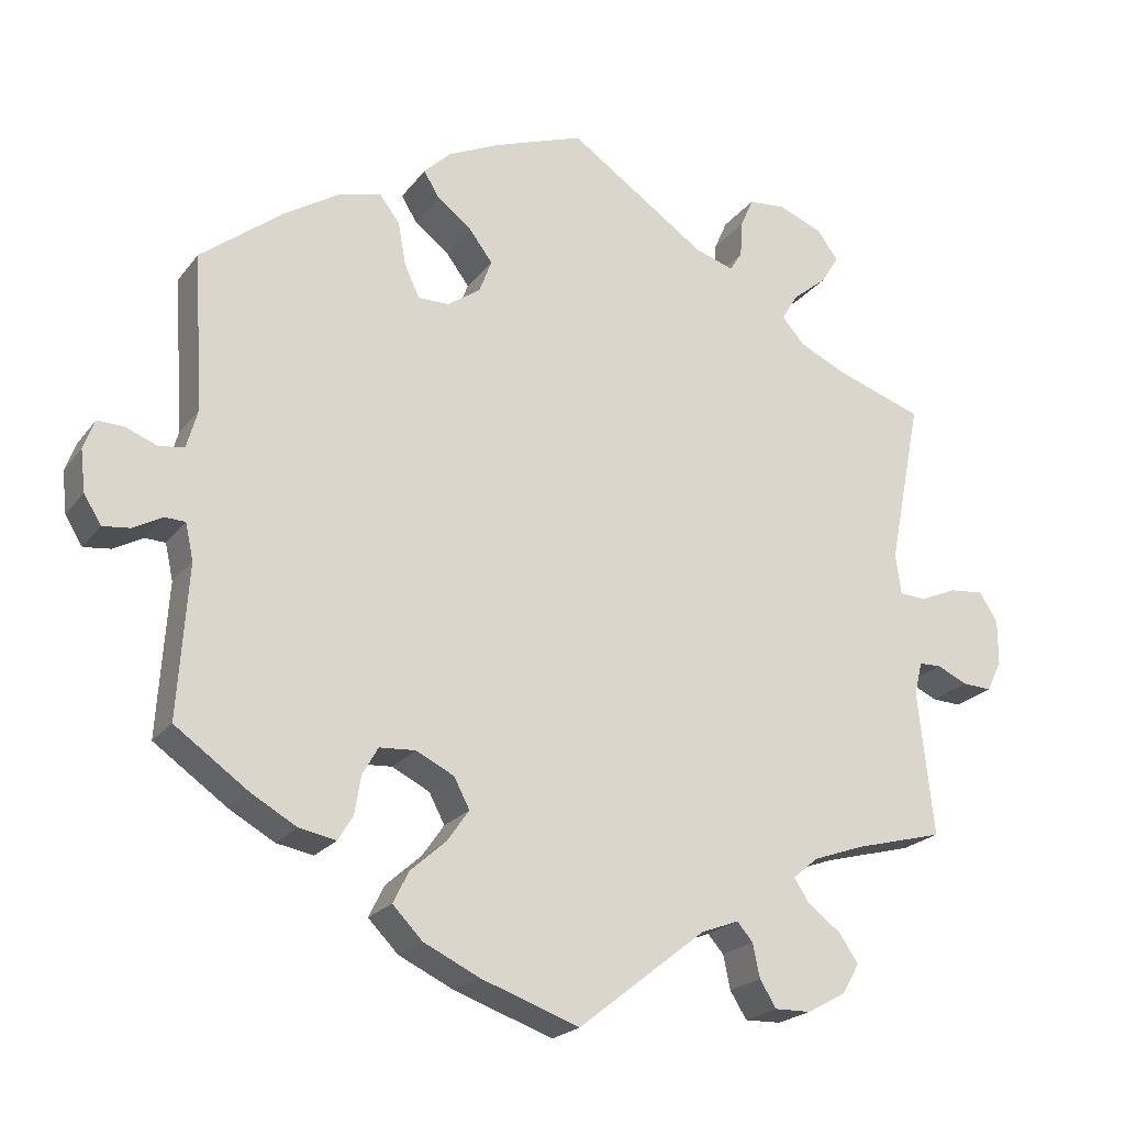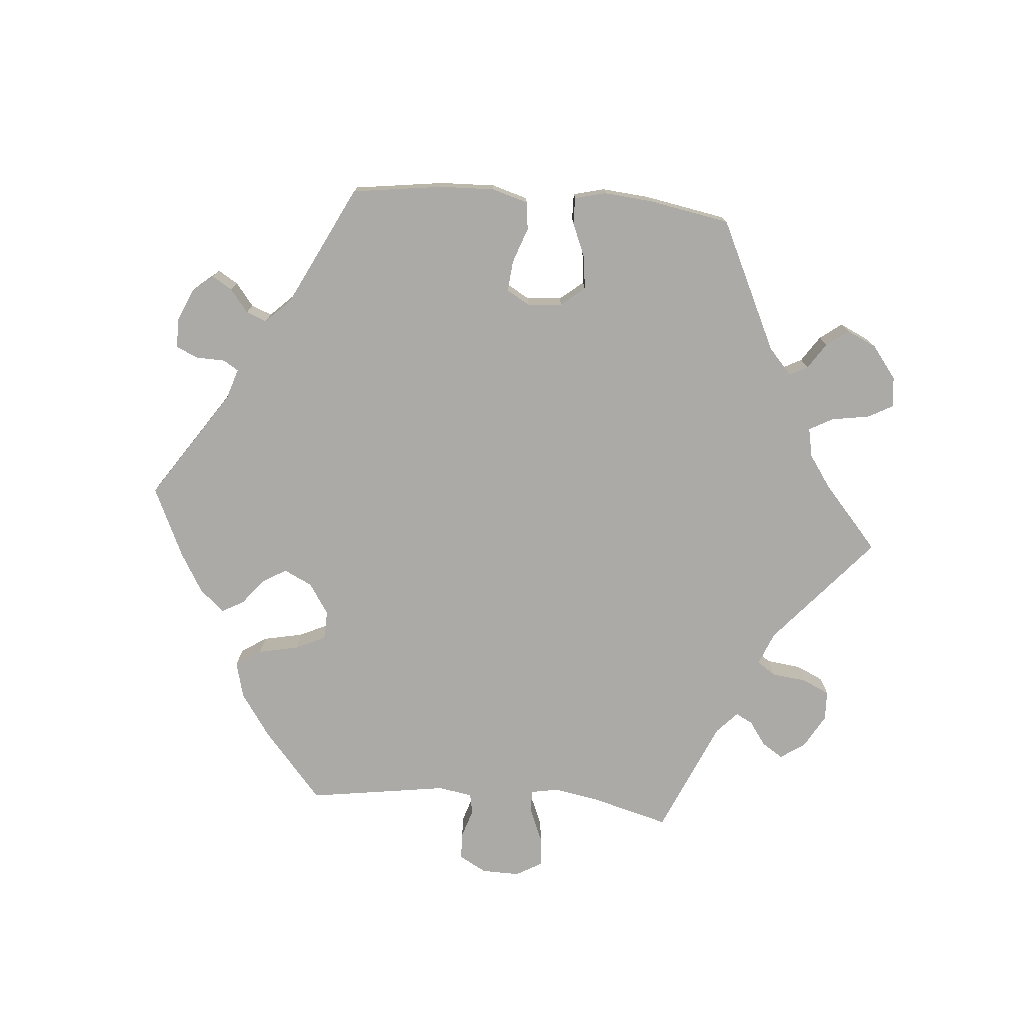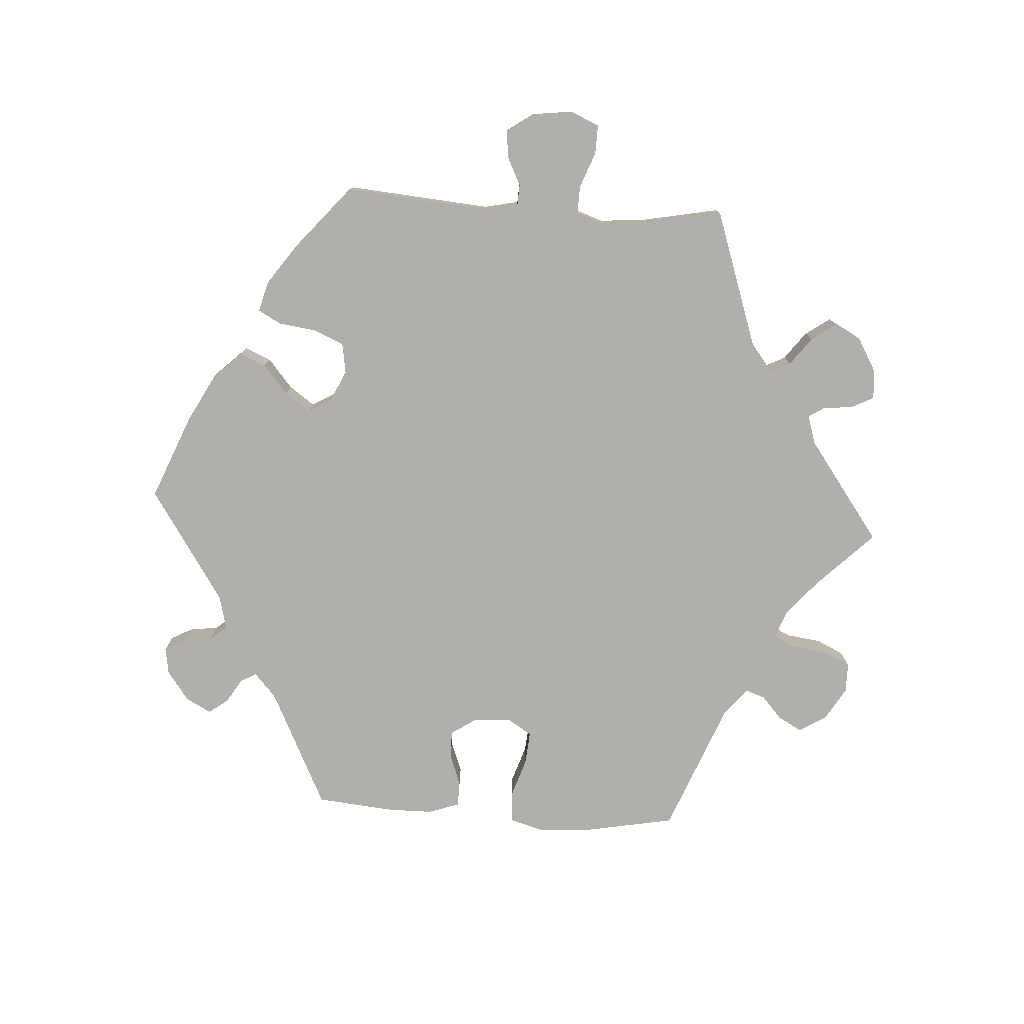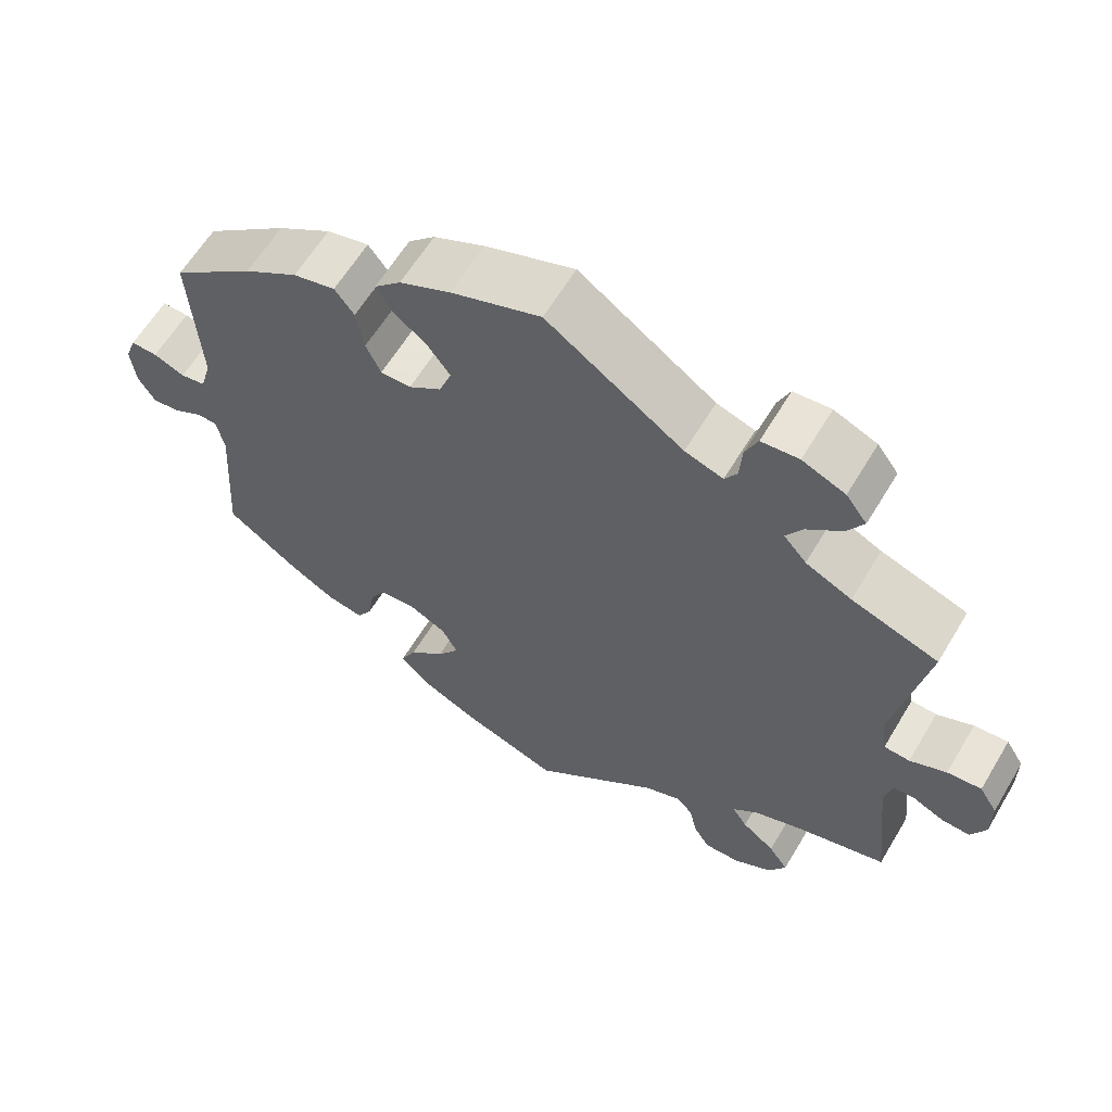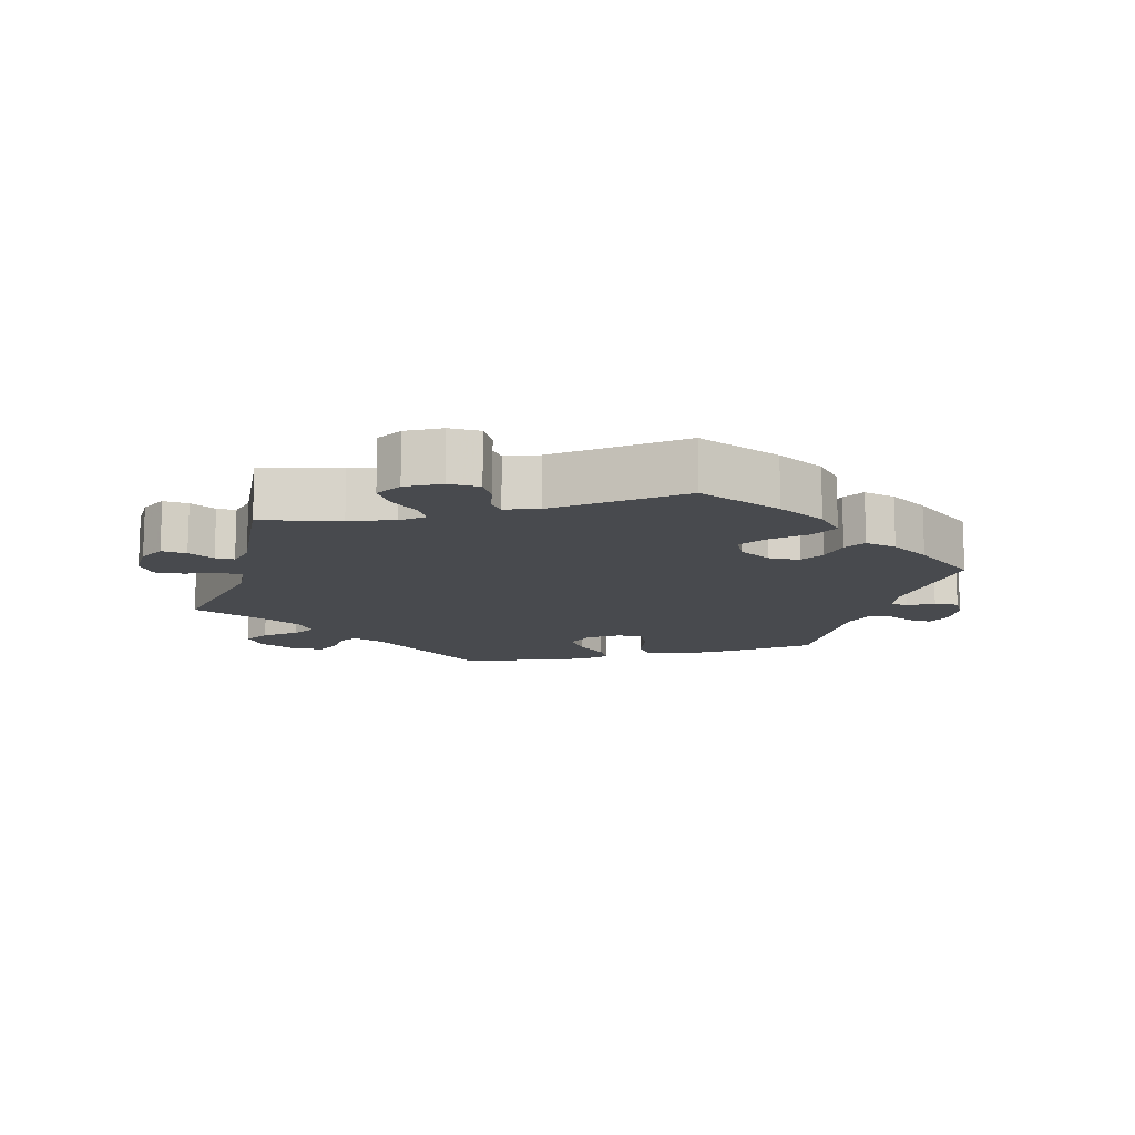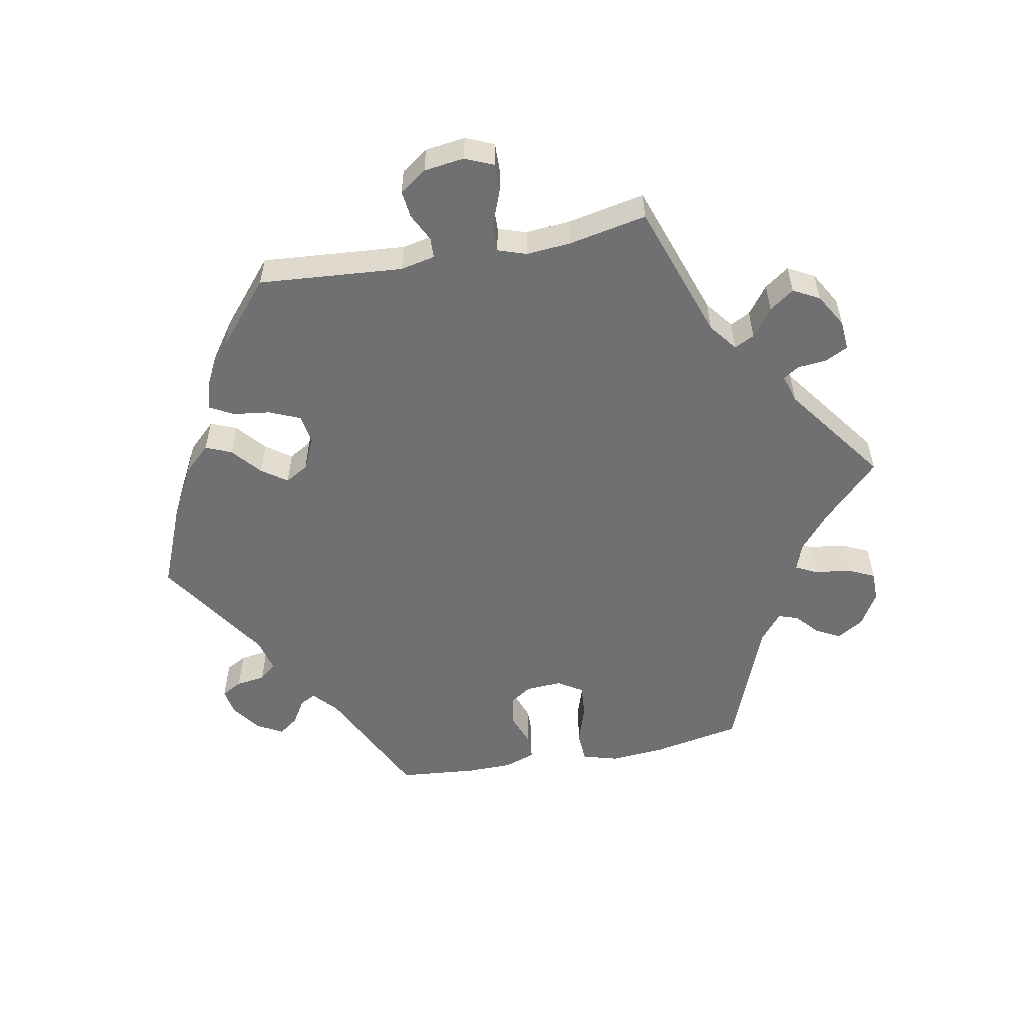
<metadata>
{"format":"obj","ext":"obj","renderer":"f3d","projection":"perspective","resolution":1024,"background":"white","views":[{"elev":-21.5,"azim":-26.6,"up":"+Z"},{"elev":-76.0,"azim":-34.7,"up":"+Y"},{"elev":-78.2,"azim":26.4,"up":"+Y"},{"elev":61.4,"azim":30.8,"up":"+Z"},{"elev":-13.0,"azim":163.5,"up":"+Y"},{"elev":-55.0,"azim":40.8,"up":"+Y"}]}
</metadata>
<code>
v -0.125 0.07 -0.534
v -0.196 0.07 -0.5
v -0.234 0.07 -0.461
v -0.214 0.07 -0.421
v -0.169 0.07 -0.381
v -0.141 0.07 -0.341
v -0.161 0.07 -0.303
v -0.209 0.07 -0.279
v -0.255 0.07 -0.282
v -0.275 0.07 -0.317
v -0.283 0.07 -0.366
v -0.302 0.07 -0.397
v -0.349 0.07 -0.388
v -0.407 0.07 -0.355
v -0.5 0.07 -0.289
v -0.487 0.07 -0.096
v -0.497 0.07 -0.05
v -0.523 0.07 -0.049
v -0.56 0.07 -0.069
v -0.595 0.07 -0.073
v -0.617 0.07 -0.037
v -0.623 0.07 0.016
v -0.609 0.07 0.053
v -0.575 0.07 0.052
v -0.535 0.07 0.036
v -0.503 0.07 0.041
v -0.489 0.07 0.09
v -0.501 0.07 0.288
v -0.395 0.07 0.37
v -0.326 0.07 0.413
v -0.272 0.07 0.426
v -0.247 0.07 0.393
v -0.237 0.07 0.338
v -0.218 0.07 0.297
v -0.179 0.07 0.297
v -0.137 0.07 0.326
v -0.121 0.07 0.368
v -0.15 0.07 0.407
v -0.194 0.07 0.441
v -0.214 0.07 0.474
v -0.18 0.07 0.507
v -0.115 0.07 0.537
v 0 0.07 0.578
v 0.175 0.07 0.457
v 0.224 0.07 0.441
v 0.24 0.07 0.466
v 0.243 0.07 0.512
v 0.259 0.07 0.549
v 0.307 0.07 0.553
v 0.362 0.07 0.53
v 0.389 0.07 0.494
v 0.367 0.07 0.458
v 0.323 0.07 0.422
v 0.302 0.07 0.388
v 0.331 0.07 0.355
v 0.39 0.07 0.327
v 0.501 0.07 0.289
v 0.46 0.07 0.08
v 0.467 0.07 0.028
v 0.5 0.07 0.026
v 0.547 0.07 0.046
v 0.591 0.07 0.05
v 0.614 0.07 0.013
v 0.614 0.07 -0.044
v 0.595 0.07 -0.083
v 0.558 0.07 -0.081
v 0.519 0.07 -0.063
v 0.491 0.07 -0.064
v 0.481 0.07 -0.106
v 0.501 0.07 -0.289
v 0.387 0.07 -0.319
v 0.323 0.07 -0.342
v 0.291 0.07 -0.369
v 0.31 0.07 -0.398
v 0.352 0.07 -0.43
v 0.377 0.07 -0.466
v 0.355 0.07 -0.504
v 0.306 0.07 -0.531
v 0.26 0.07 -0.532
v 0.239 0.07 -0.498
v 0.23 0.07 -0.455
v 0.21 0.07 -0.432
v 0.162 0.07 -0.45
v 0 0.07 -0.578
v -0.125 0 -0.534
v -0.196 0 -0.5
v -0.234 0 -0.461
v -0.214 0 -0.421
v -0.169 0 -0.381
v -0.141 0 -0.341
v -0.161 0 -0.303
v -0.209 0 -0.279
v -0.255 0 -0.282
v -0.275 0 -0.317
v -0.283 0 -0.366
v -0.302 0 -0.397
v -0.349 0 -0.388
v -0.407 0 -0.355
v -0.5 0 -0.289
v -0.487 0 -0.096
v -0.497 0 -0.05
v -0.523 0 -0.049
v -0.56 0 -0.069
v -0.595 0 -0.073
v -0.617 0 -0.037
v -0.623 0 0.016
v -0.609 0 0.053
v -0.575 0 0.052
v -0.535 0 0.036
v -0.503 0 0.041
v -0.489 0 0.09
v -0.501 0 0.288
v -0.395 0 0.37
v -0.326 0 0.413
v -0.272 0 0.426
v -0.247 0 0.393
v -0.237 0 0.338
v -0.218 0 0.297
v -0.179 0 0.297
v -0.137 0 0.326
v -0.121 0 0.368
v -0.15 0 0.407
v -0.194 0 0.441
v -0.214 0 0.474
v -0.18 0 0.507
v -0.115 0 0.537
v 0 0 0.578
v 0.175 0 0.457
v 0.224 0 0.441
v 0.24 0 0.466
v 0.243 0 0.512
v 0.259 0 0.549
v 0.307 0 0.553
v 0.362 0 0.53
v 0.389 0 0.494
v 0.367 0 0.458
v 0.323 0 0.422
v 0.302 0 0.388
v 0.331 0 0.355
v 0.39 0 0.327
v 0.501 0 0.289
v 0.46 0 0.08
v 0.467 0 0.028
v 0.5 0 0.026
v 0.547 0 0.046
v 0.591 0 0.05
v 0.614 0 0.013
v 0.614 0 -0.044
v 0.595 0 -0.083
v 0.558 0 -0.081
v 0.519 0 -0.063
v 0.491 0 -0.064
v 0.481 0 -0.106
v 0.501 0 -0.289
v 0.387 0 -0.319
v 0.323 0 -0.342
v 0.291 0 -0.369
v 0.31 0 -0.398
v 0.352 0 -0.43
v 0.377 0 -0.466
v 0.355 0 -0.504
v 0.306 0 -0.531
v 0.26 0 -0.532
v 0.239 0 -0.498
v 0.23 0 -0.455
v 0.21 0 -0.432
v 0.162 0 -0.45
v 0 0 -0.578
f 83 84 1 2
f 82 83 2 3
f 78 79 80 81
f 78 81 82
f 77 78 82
f 74 75 76 77
f 73 74 77 82
f 72 73 82 3
f 69 70 71
f 68 69 71 72
f 64 65 66 67
f 64 67 68
f 63 64 68
f 60 61 62 63
f 59 60 63 68
f 56 57 58
f 55 56 58 59
f 54 55 59 68
f 50 51 52 53
f 50 53 54
f 49 50 54
f 46 47 48 49
f 45 46 49 54
f 44 45 54 68
f 38 39 40 41
f 37 38 41 42
f 30 31 32 33
f 30 33 34
f 27 28 29 30
f 26 27 30 34
f 22 23 24 25
f 22 25 26
f 21 22 26
f 18 19 20 21
f 17 18 21 26
f 16 17 26 34
f 10 11 12 13
f 9 10 13 14
f 72 3 4 5
f 72 5 6
f 68 72 6 7
f 44 68 7 8
f 37 42 43 44
f 36 37 44 8
f 35 36 8 9
f 15 16 34 35
f 9 14 15 35
f 86 85 168 167
f 87 86 167 166
f 165 164 163 162
f 166 165 162
f 166 162 161
f 161 160 159 158
f 166 161 158 157
f 87 166 157 156
f 155 154 153
f 156 155 153 152
f 151 150 149 148
f 152 151 148
f 152 148 147
f 147 146 145 144
f 152 147 144 143
f 142 141 140
f 143 142 140 139
f 152 143 139 138
f 137 136 135 134
f 138 137 134
f 138 134 133
f 133 132 131 130
f 138 133 130 129
f 152 138 129 128
f 125 124 123 122
f 126 125 122 121
f 117 116 115 114
f 118 117 114
f 114 113 112 111
f 118 114 111 110
f 109 108 107 106
f 110 109 106
f 110 106 105
f 105 104 103 102
f 110 105 102 101
f 118 110 101 100
f 97 96 95 94
f 98 97 94 93
f 89 88 87 156
f 90 89 156
f 91 90 156 152
f 92 91 152 128
f 128 127 126 121
f 92 128 121 120
f 93 92 120 119
f 119 118 100 99
f 119 99 98 93
f 1 85 86 2
f 2 86 87 3
f 3 87 88 4
f 4 88 89 5
f 5 89 90 6
f 6 90 91 7
f 7 91 92 8
f 8 92 93 9
f 9 93 94 10
f 10 94 95 11
f 11 95 96 12
f 12 96 97 13
f 13 97 98 14
f 14 98 99 15
f 15 99 100 16
f 16 100 101 17
f 17 101 102 18
f 18 102 103 19
f 19 103 104 20
f 20 104 105 21
f 21 105 106 22
f 22 106 107 23
f 23 107 108 24
f 24 108 109 25
f 25 109 110 26
f 26 110 111 27
f 27 111 112 28
f 28 112 113 29
f 29 113 114 30
f 30 114 115 31
f 31 115 116 32
f 32 116 117 33
f 33 117 118 34
f 34 118 119 35
f 35 119 120 36
f 36 120 121 37
f 37 121 122 38
f 38 122 123 39
f 39 123 124 40
f 40 124 125 41
f 41 125 126 42
f 42 126 127 43
f 43 127 128 44
f 44 128 129 45
f 45 129 130 46
f 46 130 131 47
f 47 131 132 48
f 48 132 133 49
f 49 133 134 50
f 50 134 135 51
f 51 135 136 52
f 52 136 137 53
f 53 137 138 54
f 54 138 139 55
f 55 139 140 56
f 56 140 141 57
f 57 141 142 58
f 58 142 143 59
f 59 143 144 60
f 60 144 145 61
f 61 145 146 62
f 62 146 147 63
f 63 147 148 64
f 64 148 149 65
f 65 149 150 66
f 66 150 151 67
f 67 151 152 68
f 68 152 153 69
f 69 153 154 70
f 70 154 155 71
f 71 155 156 72
f 72 156 157 73
f 73 157 158 74
f 74 158 159 75
f 75 159 160 76
f 76 160 161 77
f 77 161 162 78
f 78 162 163 79
f 79 163 164 80
f 80 164 165 81
f 81 165 166 82
f 82 166 167 83
f 83 167 168 84
f 84 168 85 1

</code>
